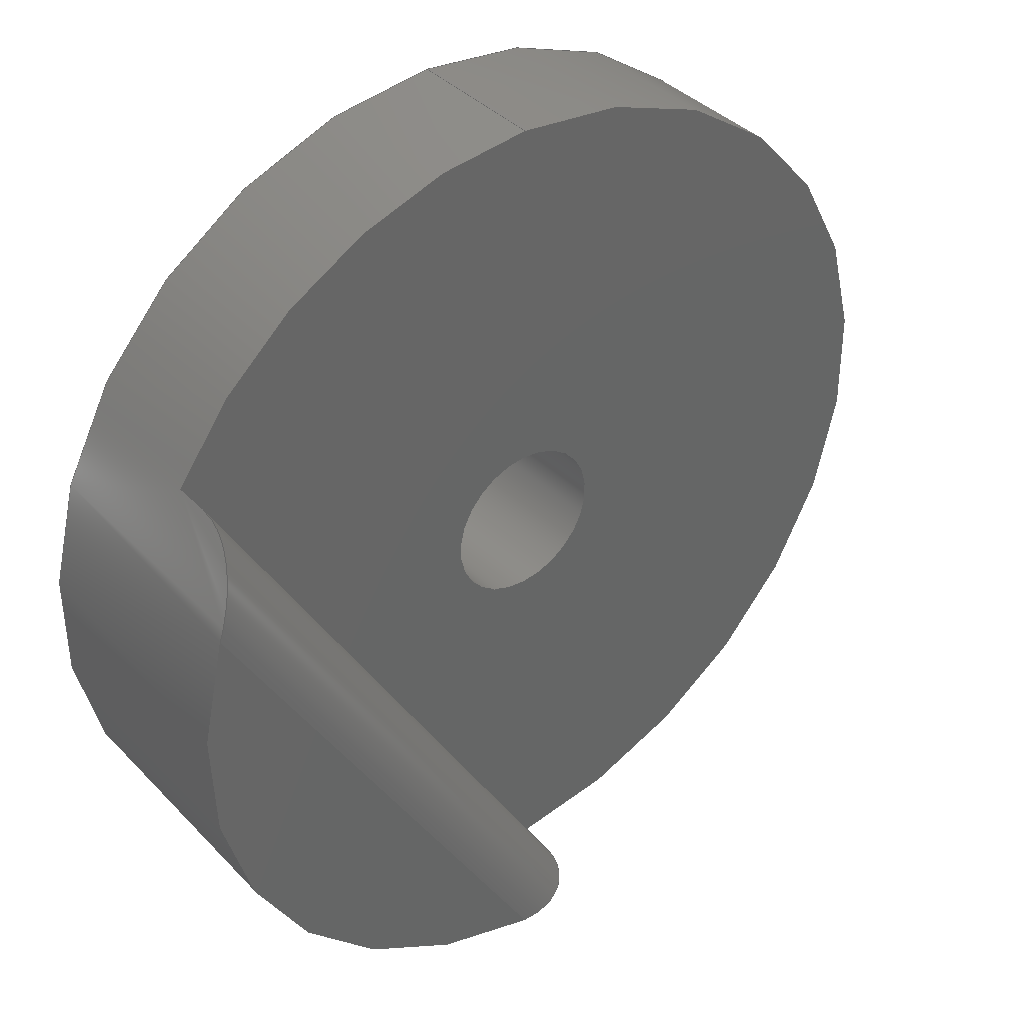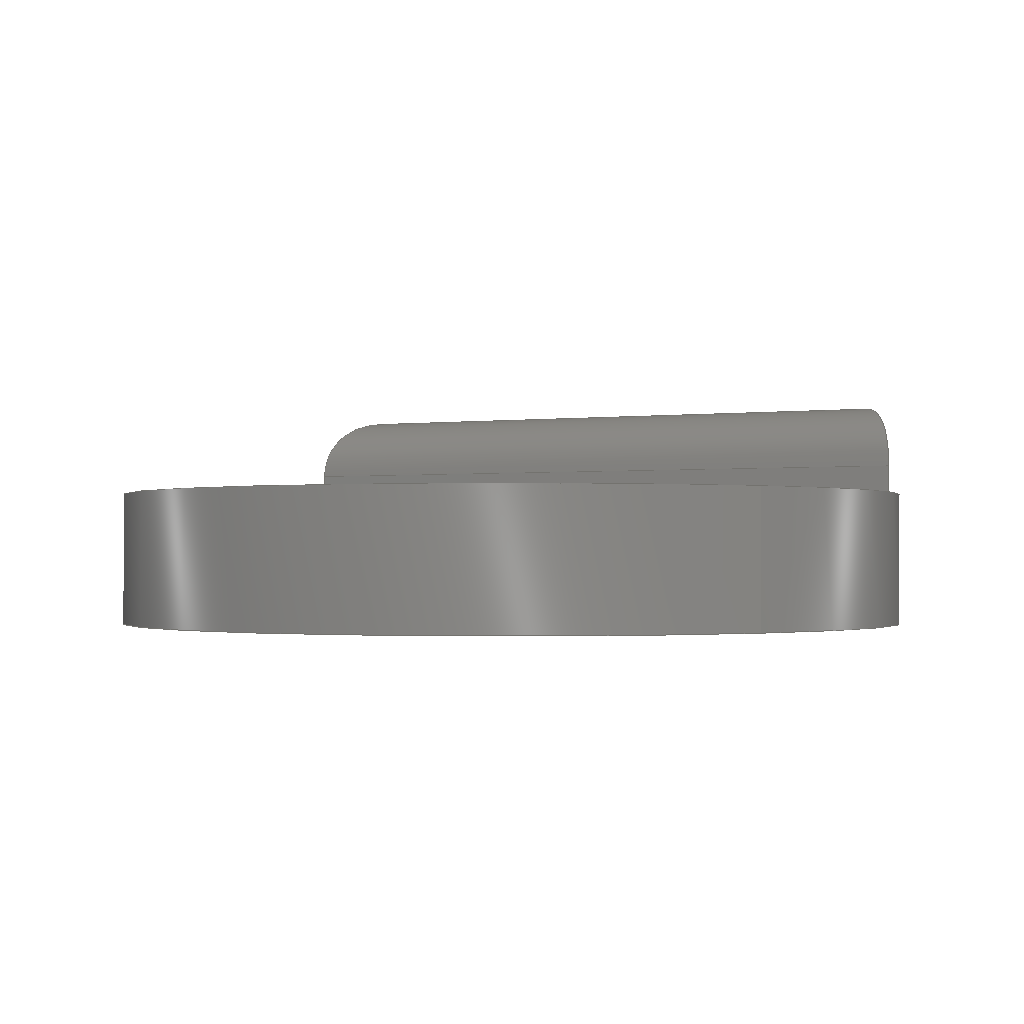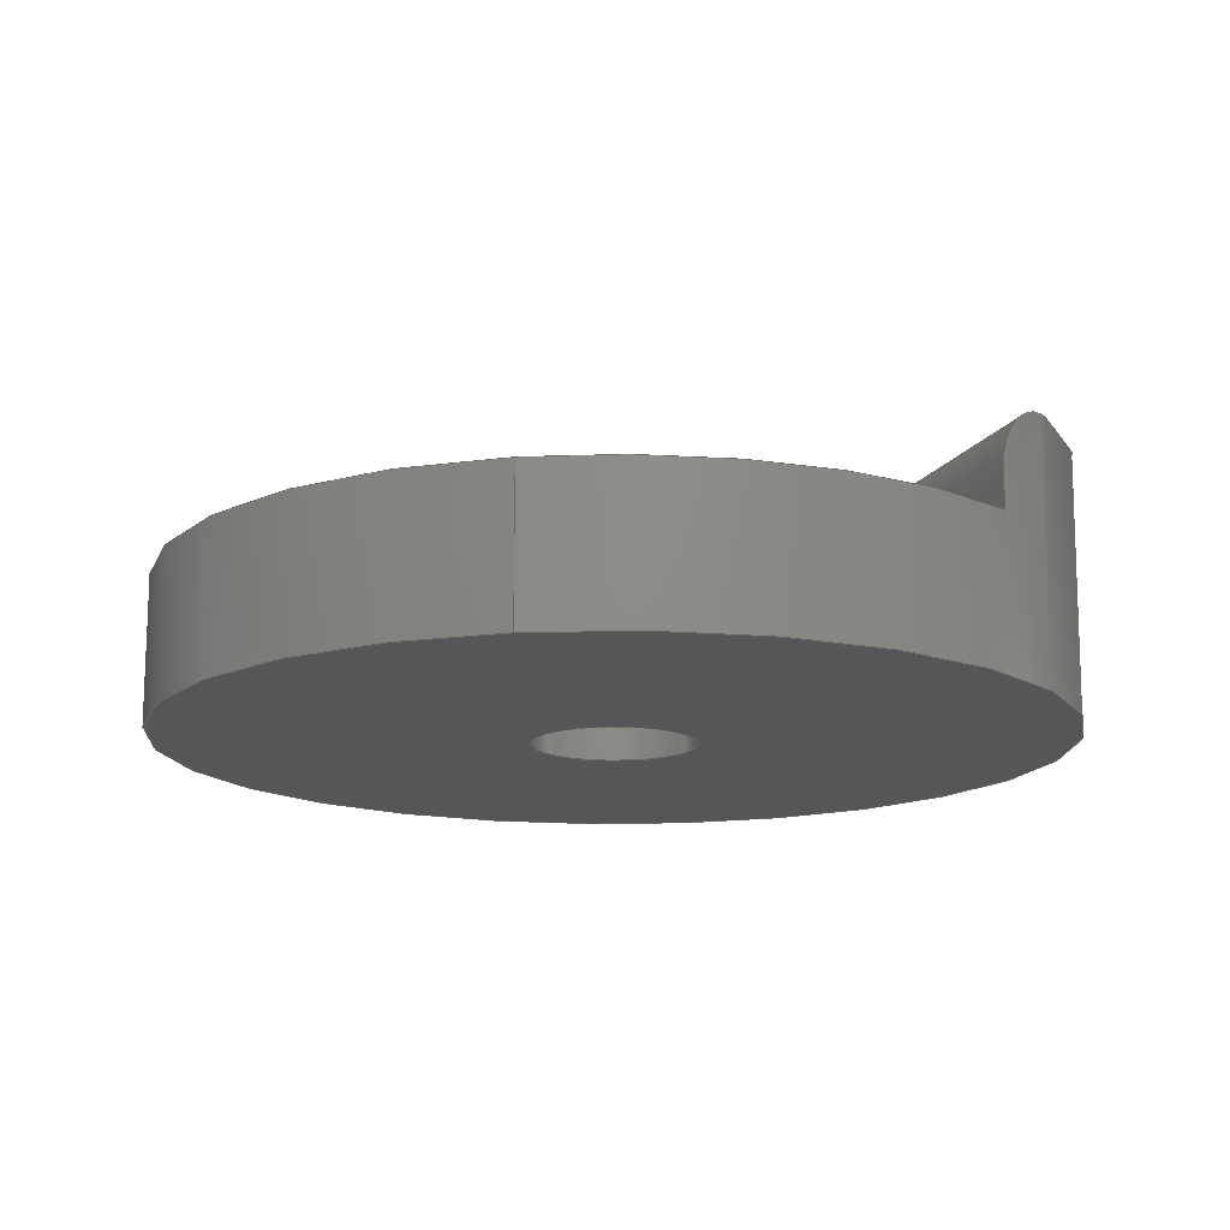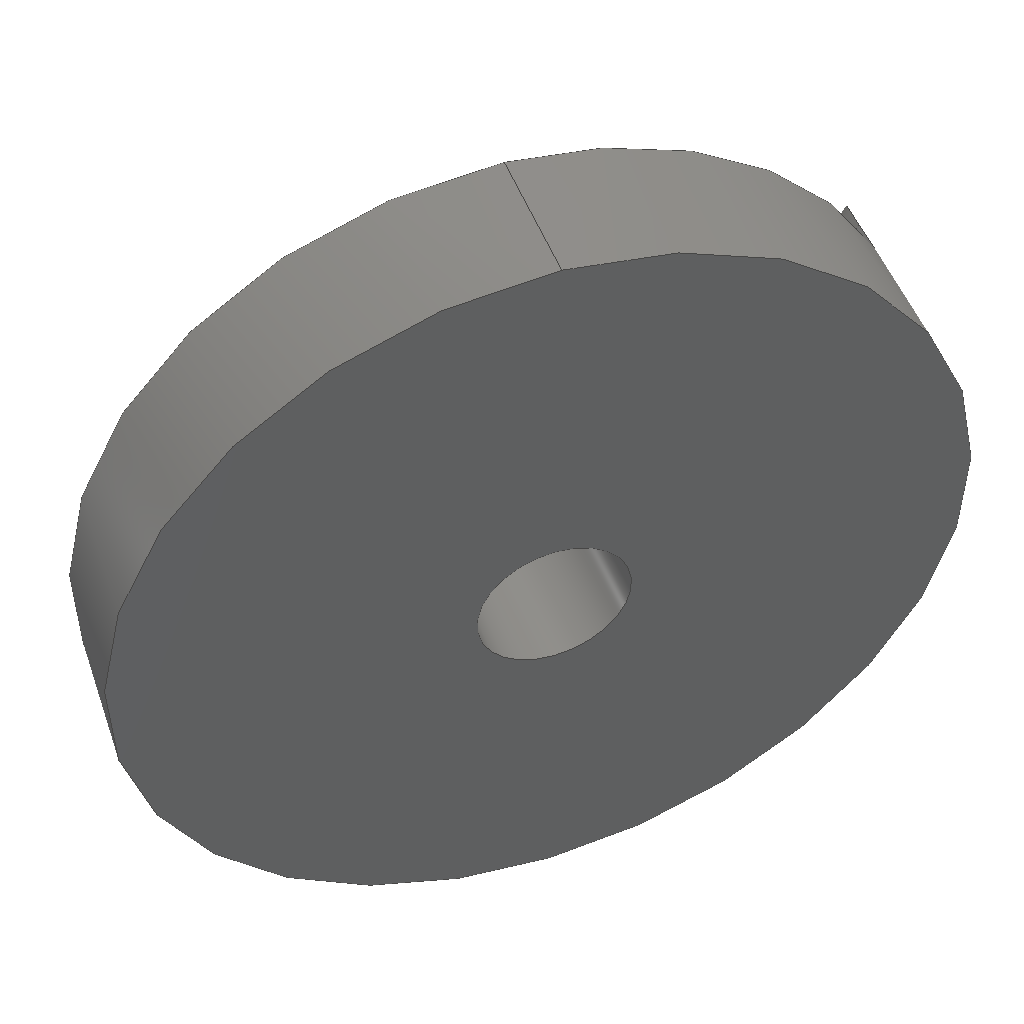
<metadata>
{"format":"step","ext":"step","renderer":"f3d","projection":"perspective","resolution":1024,"background":"white","views":[{"elev":38.6,"azim":-38.4,"up":"+Y"},{"elev":-1.2,"azim":146.3,"up":"+Z"},{"elev":-14.5,"azim":-169.7,"up":"+Z"},{"elev":48.7,"azim":160.6,"up":"+Y"}]}
</metadata>
<code>
ISO-10303-21;
DATA;
#1=MECHANICAL_DESIGN_GEOMETRIC_PRESENTATION_REPRESENTATION('',(#4),#231);
#2=SHAPE_REPRESENTATION_RELATIONSHIP('SRR','None',#238,#3);
#3=ADVANCED_BREP_SHAPE_REPRESENTATION('',(#5),#230);
#4=STYLED_ITEM('',(#248),#5);
#5=MANIFOLD_SOLID_BREP('squash plate',#115);
#6=B_SPLINE_CURVE_WITH_KNOTS('',3,(#198,#199,#200,#201,#202,#203,#204,
#205,#206,#207),.UNSPECIFIED.,.F.,.F.,(4,2,2,2,4),(0.906,0.9514,
0.9969,1.036,1.075),.UNSPECIFIED.);
#7=B_SPLINE_CURVE_WITH_KNOTS('',3,(#211,#212,#213,#214,#215,#216,#217,
#218,#219,#220),.UNSPECIFIED.,.F.,.F.,(4,2,2,2,4),(0.358,0.3971,
0.4363,0.4817,0.5272),.UNSPECIFIED.);
#8=LINE('',#186,#15);
#9=LINE('',#190,#16);
#10=LINE('',#196,#17);
#11=LINE('',#221,#18);
#12=LINE('',#222,#19);
#13=LINE('',#224,#20);
#14=LINE('',#225,#21);
#15=VECTOR('',#154,1.1);
#16=VECTOR('',#157,28.5);
#17=VECTOR('',#164,10);
#18=VECTOR('',#167,10);
#19=VECTOR('',#168,6.096);
#20=VECTOR('',#171,10);
#21=VECTOR('',#172,10);
#22=CYLINDRICAL_SURFACE('',#132,1.1);
#23=CYLINDRICAL_SURFACE('',#137,6.096);
#24=CYLINDRICAL_SURFACE('',#139,1);
#25=FACE_BOUND('',#35,.T.);
#26=FACE_BOUND('',#38,.T.);
#27=FACE_OUTER_BOUND('',#34,.T.);
#28=FACE_OUTER_BOUND('',#36,.T.);
#29=FACE_OUTER_BOUND('',#37,.T.);
#30=FACE_OUTER_BOUND('',#39,.T.);
#31=FACE_OUTER_BOUND('',#40,.T.);
#32=FACE_OUTER_BOUND('',#41,.T.);
#33=FACE_OUTER_BOUND('',#42,.T.);
#34=EDGE_LOOP('',(#74));
#35=EDGE_LOOP('',(#75));
#36=EDGE_LOOP('',(#76,#77,#78,#79));
#37=EDGE_LOOP('',(#80,#81,#82));
#38=EDGE_LOOP('',(#83));
#39=EDGE_LOOP('',(#84,#85,#86,#87,#88,#89,#90,#91,#92,#93));
#40=EDGE_LOOP('',(#94,#95,#96,#97));
#41=EDGE_LOOP('',(#98,#99));
#42=EDGE_LOOP('',(#100,#101,#102,#103));
#43=CIRCLE('',#130,6.096);
#44=CIRCLE('',#131,1.1);
#45=CIRCLE('',#133,1.1);
#46=CIRCLE('',#135,6.096);
#47=CIRCLE('',#136,6.096);
#48=CIRCLE('',#138,6.096);
#49=VERTEX_POINT('',#179);
#50=VERTEX_POINT('',#181);
#51=VERTEX_POINT('',#184);
#52=VERTEX_POINT('',#188);
#53=VERTEX_POINT('',#189);
#54=VERTEX_POINT('',#191);
#55=VERTEX_POINT('',#195);
#56=VERTEX_POINT('',#197);
#57=VERTEX_POINT('',#208);
#58=VERTEX_POINT('',#210);
#59=EDGE_CURVE('',#49,#49,#43,.T.);
#60=EDGE_CURVE('',#50,#50,#44,.T.);
#61=EDGE_CURVE('',#51,#51,#45,.T.);
#62=EDGE_CURVE('',#51,#50,#8,.T.);
#63=EDGE_CURVE('',#52,#53,#9,.T.);
#64=EDGE_CURVE('',#53,#54,#46,.T.);
#65=EDGE_CURVE('',#54,#52,#47,.T.);
#66=EDGE_CURVE('',#53,#55,#10,.T.);
#67=EDGE_CURVE('',#56,#55,#6,.T.);
#68=EDGE_CURVE('',#57,#56,#48,.T.);
#69=EDGE_CURVE('',#58,#57,#7,.T.);
#70=EDGE_CURVE('',#58,#52,#11,.T.);
#71=EDGE_CURVE('',#54,#49,#12,.T.);
#72=EDGE_CURVE('',#57,#56,#13,.T.);
#73=EDGE_CURVE('',#55,#58,#14,.T.);
#74=ORIENTED_EDGE('',*,*,#59,.F.);
#75=ORIENTED_EDGE('',*,*,#60,.T.);
#76=ORIENTED_EDGE('',*,*,#61,.T.);
#77=ORIENTED_EDGE('',*,*,#62,.T.);
#78=ORIENTED_EDGE('',*,*,#60,.F.);
#79=ORIENTED_EDGE('',*,*,#62,.F.);
#80=ORIENTED_EDGE('',*,*,#63,.T.);
#81=ORIENTED_EDGE('',*,*,#64,.T.);
#82=ORIENTED_EDGE('',*,*,#65,.T.);
#83=ORIENTED_EDGE('',*,*,#61,.F.);
#84=ORIENTED_EDGE('',*,*,#66,.T.);
#85=ORIENTED_EDGE('',*,*,#67,.F.);
#86=ORIENTED_EDGE('',*,*,#68,.F.);
#87=ORIENTED_EDGE('',*,*,#69,.F.);
#88=ORIENTED_EDGE('',*,*,#70,.T.);
#89=ORIENTED_EDGE('',*,*,#65,.F.);
#90=ORIENTED_EDGE('',*,*,#71,.T.);
#91=ORIENTED_EDGE('',*,*,#59,.T.);
#92=ORIENTED_EDGE('',*,*,#71,.F.);
#93=ORIENTED_EDGE('',*,*,#64,.F.);
#94=ORIENTED_EDGE('',*,*,#69,.T.);
#95=ORIENTED_EDGE('',*,*,#72,.T.);
#96=ORIENTED_EDGE('',*,*,#67,.T.);
#97=ORIENTED_EDGE('',*,*,#73,.T.);
#98=ORIENTED_EDGE('',*,*,#72,.F.);
#99=ORIENTED_EDGE('',*,*,#68,.T.);
#100=ORIENTED_EDGE('',*,*,#73,.F.);
#101=ORIENTED_EDGE('',*,*,#66,.F.);
#102=ORIENTED_EDGE('',*,*,#63,.F.);
#103=ORIENTED_EDGE('',*,*,#70,.F.);
#104=PLANE('',#129);
#105=PLANE('',#134);
#106=PLANE('',#140);
#107=PLANE('',#141);
#108=ADVANCED_FACE('',(#27,#25),#104,.F.);
#109=ADVANCED_FACE('',(#28),#22,.F.);
#110=ADVANCED_FACE('',(#29,#26),#105,.T.);
#111=ADVANCED_FACE('',(#30),#23,.T.);
#112=ADVANCED_FACE('',(#31),#24,.T.);
#113=ADVANCED_FACE('',(#32),#106,.T.);
#114=ADVANCED_FACE('',(#33),#107,.F.);
#115=CLOSED_SHELL('',(#108,#109,#110,#111,#112,#113,#114));
#116=DERIVED_UNIT_ELEMENT(#118,1);
#117=DERIVED_UNIT_ELEMENT(#233,-3);
#118=(
MASS_UNIT()
NAMED_UNIT(*)
SI_UNIT(.KILO.,.GRAM.)
);
#119=DERIVED_UNIT((#116,#117));
#120=MEASURE_REPRESENTATION_ITEM('density measure',
POSITIVE_RATIO_MEASURE(7850),#119);
#121=PROPERTY_DEFINITION_REPRESENTATION(#126,#123);
#122=PROPERTY_DEFINITION_REPRESENTATION(#127,#124);
#123=REPRESENTATION('material name',(#125),#230);
#124=REPRESENTATION('density',(#120),#230);
#125=DESCRIPTIVE_REPRESENTATION_ITEM('Steel','Steel');
#126=PROPERTY_DEFINITION('material property','material name',#240);
#127=PROPERTY_DEFINITION('material property','density of part',#240);
#128=AXIS2_PLACEMENT_3D('placement',#177,#142,#143);
#129=AXIS2_PLACEMENT_3D('',#178,#144,#145);
#130=AXIS2_PLACEMENT_3D('',#180,#146,#147);
#131=AXIS2_PLACEMENT_3D('',#182,#148,#149);
#132=AXIS2_PLACEMENT_3D('',#183,#150,#151);
#133=AXIS2_PLACEMENT_3D('',#185,#152,#153);
#134=AXIS2_PLACEMENT_3D('',#187,#155,#156);
#135=AXIS2_PLACEMENT_3D('',#192,#158,#159);
#136=AXIS2_PLACEMENT_3D('',#193,#160,#161);
#137=AXIS2_PLACEMENT_3D('',#194,#162,#163);
#138=AXIS2_PLACEMENT_3D('',#209,#165,#166);
#139=AXIS2_PLACEMENT_3D('',#223,#169,#170);
#140=AXIS2_PLACEMENT_3D('',#226,#173,#174);
#141=AXIS2_PLACEMENT_3D('',#227,#175,#176);
#142=DIRECTION('axis',(0,0,1));
#143=DIRECTION('refdir',(1,0,0));
#144=DIRECTION('center_axis',(-2.046e-15,7.109e-16,
1));
#145=DIRECTION('ref_axis',(-7.951e-30,-1,7.109e-16));
#146=DIRECTION('center_axis',(-1.951e-15,6.515e-16,
1));
#147=DIRECTION('ref_axis',(-7.83e-30,-1,6.515e-16));
#148=DIRECTION('center_axis',(0,-2.186e-44,1));
#149=DIRECTION('ref_axis',(-6.497e-30,-1,-9.83e-45));
#150=DIRECTION('center_axis',(-2.063e-15,2.212e-16,
1));
#151=DIRECTION('ref_axis',(-6.953e-30,-1,2.212e-16));
#152=DIRECTION('center_axis',(-2.542e-15,-6.293e-16,
1));
#153=DIRECTION('ref_axis',(-6.953e-30,-1,2.212e-16));
#154=DIRECTION('',(2.063e-15,-2.212e-16,-1));
#155=DIRECTION('center_axis',(-2.542e-15,-6.293e-16,
1));
#156=DIRECTION('ref_axis',(1,0,2.542e-15));
#157=DIRECTION('',(0.5,-0.866,7.261e-16));
#158=DIRECTION('center_axis',(-2.542e-15,-6.293e-16,
1));
#159=DIRECTION('ref_axis',(-6.942e-30,-1,2.212e-16));
#160=DIRECTION('center_axis',(-2.542e-15,-6.293e-16,
1));
#161=DIRECTION('ref_axis',(-6.942e-30,-1,2.212e-16));
#162=DIRECTION('center_axis',(-2.063e-15,2.212e-16,
1));
#163=DIRECTION('ref_axis',(-6.942e-30,-1,2.212e-16));
#164=DIRECTION('',(-2.063e-15,2.212e-16,1));
#165=DIRECTION('center_axis',(-1.951e-15,6.515e-16,
1));
#166=DIRECTION('ref_axis',(-7.83e-30,-1,6.515e-16));
#167=DIRECTION('',(2.063e-15,-2.212e-16,-1));
#168=DIRECTION('',(2.063e-15,-2.212e-16,-1));
#169=DIRECTION('center_axis',(-0.5,0.866,-1.639e-15));
#170=DIRECTION('ref_axis',(0.6124,0.3536,0.7071));
#171=DIRECTION('',(0.5,-0.866,1.639e-15));
#172=DIRECTION('',(-0.5,0.866,-1.639e-15));
#173=DIRECTION('center_axis',(-2.046e-15,7.109e-16,
1));
#174=DIRECTION('ref_axis',(-7.951e-30,-1,7.109e-16));
#175=DIRECTION('center_axis',(-0.866,-0.5,-2.516e-15));
#176=DIRECTION('ref_axis',(0.5,-0.866,7.261e-16));
#177=CARTESIAN_POINT('',(0,0,0));
#178=CARTESIAN_POINT('Origin',(-1.323e-12,2.753e-12,
5.329e-14));
#179=CARTESIAN_POINT('',(-1.324e-12,6.096,4.441e-14));
#180=CARTESIAN_POINT('Origin',(-1.323e-12,2.753e-12,
4.441e-14));
#181=CARTESIAN_POINT('',(-1.388e-16,1.1,0));
#182=CARTESIAN_POINT('Origin',(0,0,0));
#183=CARTESIAN_POINT('Origin',(0,0,0));
#184=CARTESIAN_POINT('',(-4.302e-15,1.1,2));
#185=CARTESIAN_POINT('Origin',(-4.163e-15,0,2));
#186=CARTESIAN_POINT('',(-1.347e-16,1.1,-2.433e-16));
#187=CARTESIAN_POINT('Origin',(0.0005678,-0.0006905,
2));
#188=CARTESIAN_POINT('',(-5.251,3.096,2));
#189=CARTESIAN_POINT('',(0.05528,-6.096,2));
#190=CARTESIAN_POINT('',(-11.6,14.09,2));
#191=CARTESIAN_POINT('',(-1.328e-12,6.096,2));
#192=CARTESIAN_POINT('Origin',(-1.327e-12,2.754e-12,
2));
#193=CARTESIAN_POINT('Origin',(-1.327e-12,2.754e-12,
2));
#194=CARTESIAN_POINT('Origin',(-1.323e-12,2.753e-12,
4.441e-14));
#195=CARTESIAN_POINT('',(0.05528,-6.096,2.5));
#196=CARTESIAN_POINT('',(0.05528,-6.096,3.553e-14));
#197=CARTESIAN_POINT('',(-1.164,-5.984,3.5));
#198=CARTESIAN_POINT('Ctrl Pts',(-1.164,-5.984,3.5));
#199=CARTESIAN_POINT('Ctrl Pts',(-1.015,-6.013,3.5));
#200=CARTESIAN_POINT('Ctrl Pts',(-0.8529,-6.038,3.479));
#201=CARTESIAN_POINT('Ctrl Pts',(-0.5464,-6.073,3.382));
#202=CARTESIAN_POINT('Ctrl Pts',(-0.4025,-6.084,3.305));
#203=CARTESIAN_POINT('Ctrl Pts',(-0.187,-6.094,3.123));
#204=CARTESIAN_POINT('Ctrl Pts',(-0.09695,-6.096,
3.014));
#205=CARTESIAN_POINT('Ctrl Pts',(0.0242,-6.096,2.767));
#206=CARTESIAN_POINT('Ctrl Pts',(0.05528,-6.096,2.63));
#207=CARTESIAN_POINT('Ctrl Pts',(0.05528,-6.096,2.5));
#208=CARTESIAN_POINT('',(-5.764,1.984,3.5));
#209=CARTESIAN_POINT('Origin',(-1.33e-12,2.753e-12,
3.5));
#210=CARTESIAN_POINT('',(-5.251,3.096,2.5));
#211=CARTESIAN_POINT('Ctrl Pts',(-5.251,3.096,2.5));
#212=CARTESIAN_POINT('Ctrl Pts',(-5.251,3.096,2.63));
#213=CARTESIAN_POINT('Ctrl Pts',(-5.267,3.069,2.767));
#214=CARTESIAN_POINT('Ctrl Pts',(-5.327,2.964,3.014));
#215=CARTESIAN_POINT('Ctrl Pts',(-5.371,2.885,3.123));
#216=CARTESIAN_POINT('Ctrl Pts',(-5.47,2.693,3.305));
#217=CARTESIAN_POINT('Ctrl Pts',(-5.533,2.564,3.382));
#218=CARTESIAN_POINT('Ctrl Pts',(-5.656,2.28,3.479));
#219=CARTESIAN_POINT('Ctrl Pts',(-5.715,2.127,3.5));
#220=CARTESIAN_POINT('Ctrl Pts',(-5.764,1.984,3.5));
#221=CARTESIAN_POINT('',(-5.251,3.096,1.776e-14));
#222=CARTESIAN_POINT('',(-1.324e-12,6.096,4.306e-14));
#223=CARTESIAN_POINT('Origin',(-6.277,2.871,2.5));
#224=CARTESIAN_POINT('',(-6.277,2.871,3.5));
#225=CARTESIAN_POINT('',(-5.411,3.371,2.5));
#226=CARTESIAN_POINT('Origin',(-1.331e-12,2.753e-12,
3.5));
#227=CARTESIAN_POINT('Origin',(-8.223,8.243,2.75));
#228=UNCERTAINTY_MEASURE_WITH_UNIT(LENGTH_MEASURE(0.01),#232,
'DISTANCE_ACCURACY_VALUE',
'Maximum model space distance between geometric entities at asserted c
onnectivities');
#229=UNCERTAINTY_MEASURE_WITH_UNIT(LENGTH_MEASURE(0.01),#232,
'DISTANCE_ACCURACY_VALUE',
'Maximum model space distance between geometric entities at asserted c
onnectivities');
#230=(
GEOMETRIC_REPRESENTATION_CONTEXT(3)
GLOBAL_UNCERTAINTY_ASSIGNED_CONTEXT((#228))
GLOBAL_UNIT_ASSIGNED_CONTEXT((#232,#234,#235))
REPRESENTATION_CONTEXT('','3D')
);
#231=(
GEOMETRIC_REPRESENTATION_CONTEXT(3)
GLOBAL_UNCERTAINTY_ASSIGNED_CONTEXT((#229))
GLOBAL_UNIT_ASSIGNED_CONTEXT((#232,#234,#235))
REPRESENTATION_CONTEXT('','3D')
);
#232=(
LENGTH_UNIT()
NAMED_UNIT(*)
SI_UNIT(.MILLI.,.METRE.)
);
#233=(
LENGTH_UNIT()
NAMED_UNIT(*)
SI_UNIT($,.METRE.)
);
#234=(
NAMED_UNIT(*)
PLANE_ANGLE_UNIT()
SI_UNIT($,.RADIAN.)
);
#235=(
NAMED_UNIT(*)
SI_UNIT($,.STERADIAN.)
SOLID_ANGLE_UNIT()
);
#236=SHAPE_DEFINITION_REPRESENTATION(#237,#238);
#237=PRODUCT_DEFINITION_SHAPE('',$,#240);
#238=SHAPE_REPRESENTATION('',(#128),#230);
#239=PRODUCT_DEFINITION_CONTEXT('part definition',#244,'design');
#240=PRODUCT_DEFINITION('dragon_eye_squashplate',
'dragon_eye_squashplate v2',#241,#239);
#241=PRODUCT_DEFINITION_FORMATION('',$,#246);
#242=PRODUCT_RELATED_PRODUCT_CATEGORY('dragon_eye_squashplate v2',
'dragon_eye_squashplate v2',(#246));
#243=APPLICATION_PROTOCOL_DEFINITION('international standard',
'automotive_design',2009,#244);
#244=APPLICATION_CONTEXT(
'Core Data for Automotive Mechanical Design Process');
#245=PRODUCT_CONTEXT('part definition',#244,'mechanical');
#246=PRODUCT('dragon_eye_squashplate','dragon_eye_squashplate v2',$,(#245));
#247=PRESENTATION_STYLE_ASSIGNMENT((#249));
#248=PRESENTATION_STYLE_ASSIGNMENT((#250));
#249=SURFACE_STYLE_USAGE(.BOTH.,#251);
#250=SURFACE_STYLE_USAGE(.BOTH.,#252);
#251=SURFACE_SIDE_STYLE('',(#253));
#252=SURFACE_SIDE_STYLE('',(#254));
#253=SURFACE_STYLE_FILL_AREA(#255);
#254=SURFACE_STYLE_FILL_AREA(#256);
#255=FILL_AREA_STYLE('Steel - Satin',(#257));
#256=FILL_AREA_STYLE('PETG (Red)',(#258));
#257=FILL_AREA_STYLE_COLOUR('Steel - Satin',#259);
#258=FILL_AREA_STYLE_COLOUR('PETG (Red)',#260);
#259=COLOUR_RGB('Steel - Satin',0.6275,0.6275,0.6275);
#260=COLOUR_RGB('PETG (Red)',0.9608,0.08235,0.08235);
ENDSEC;
END-ISO-10303-21;

</code>
